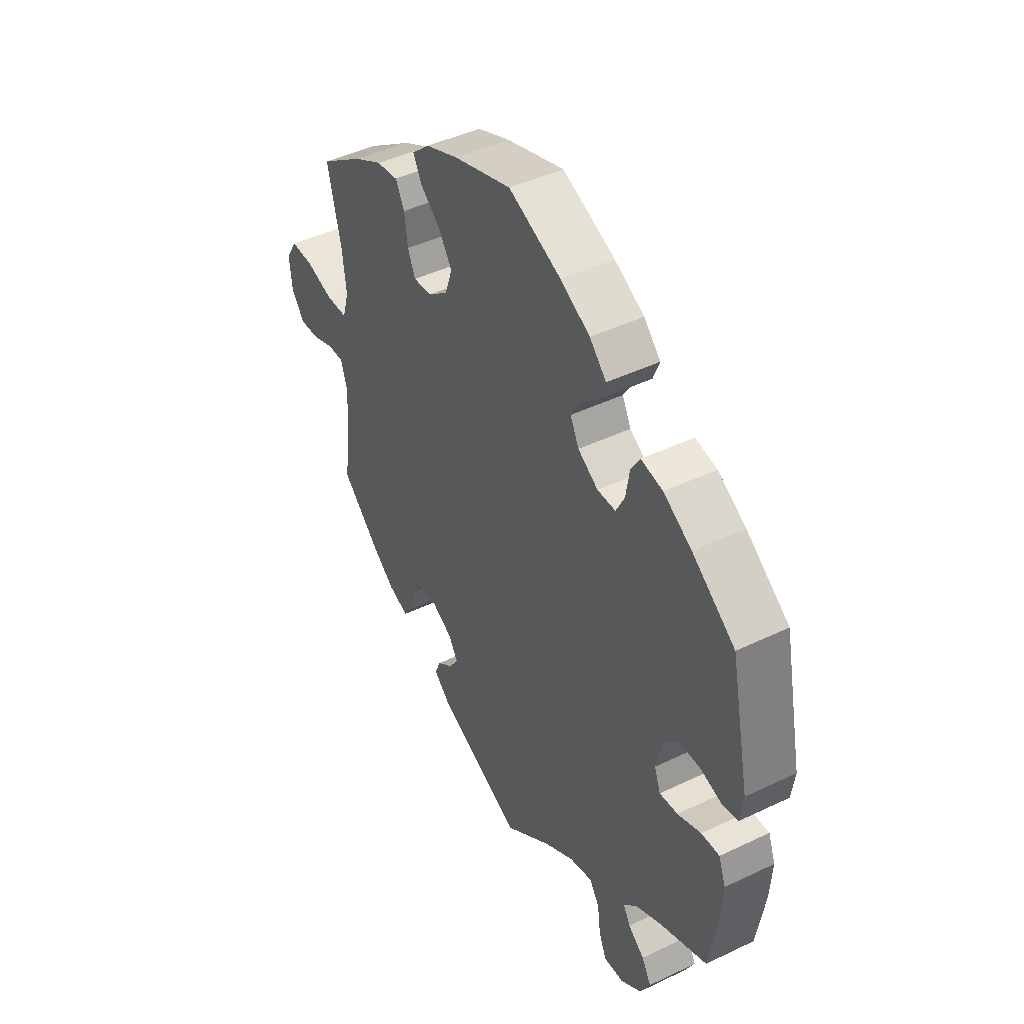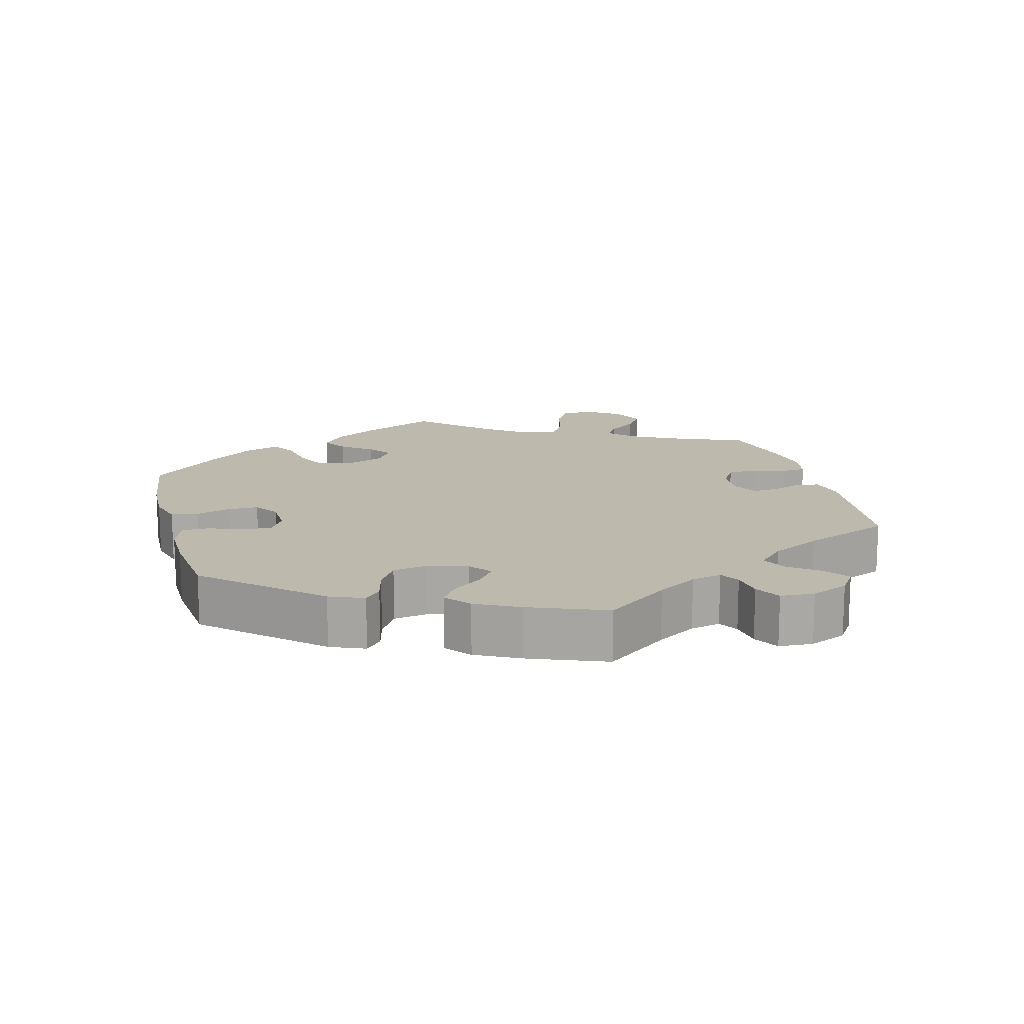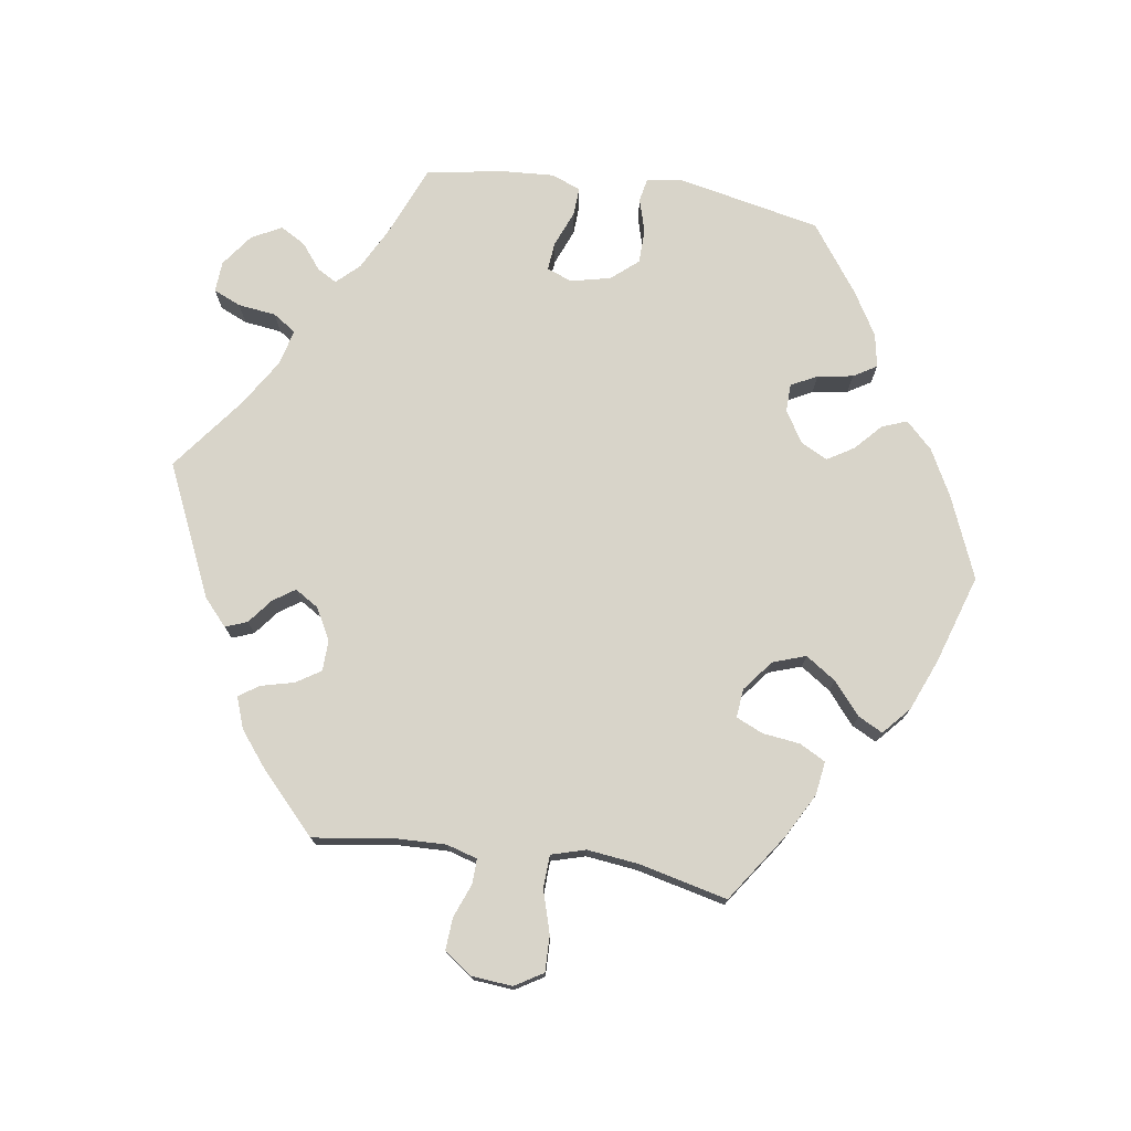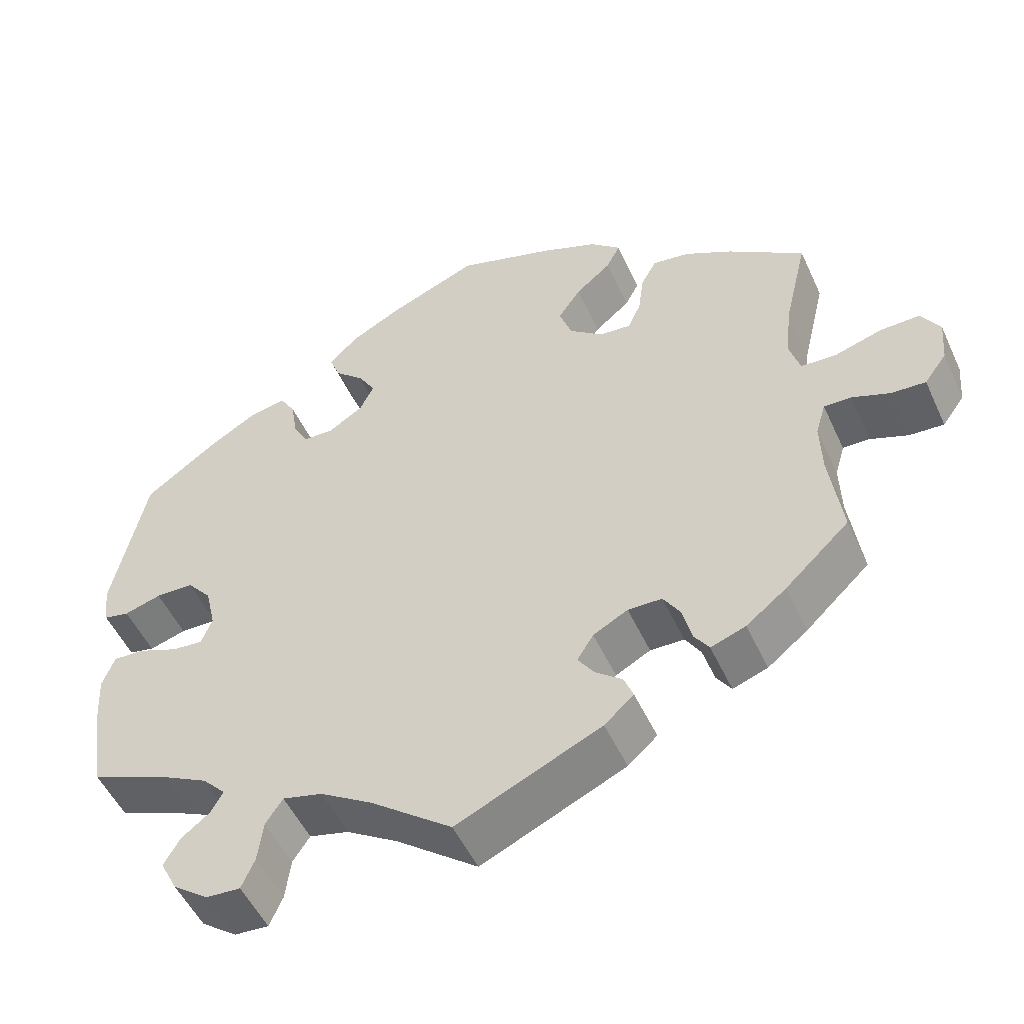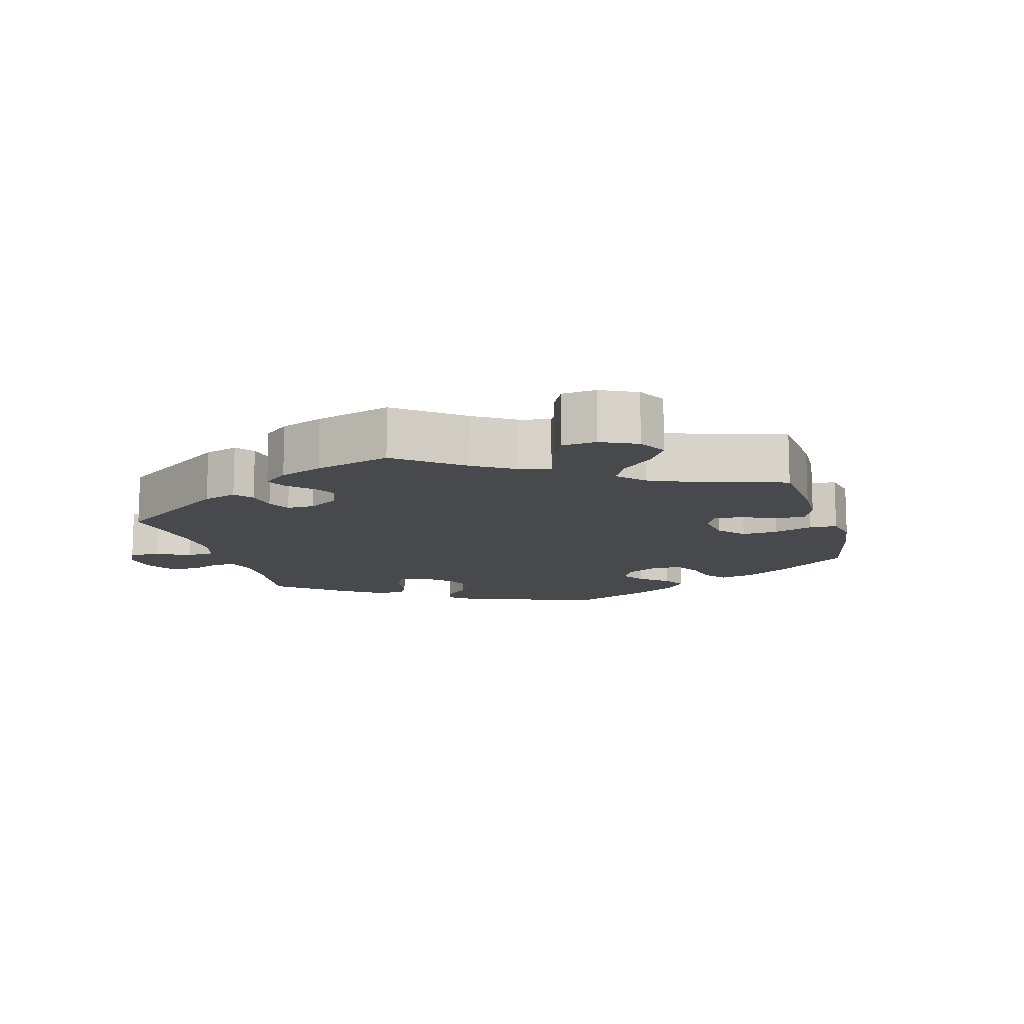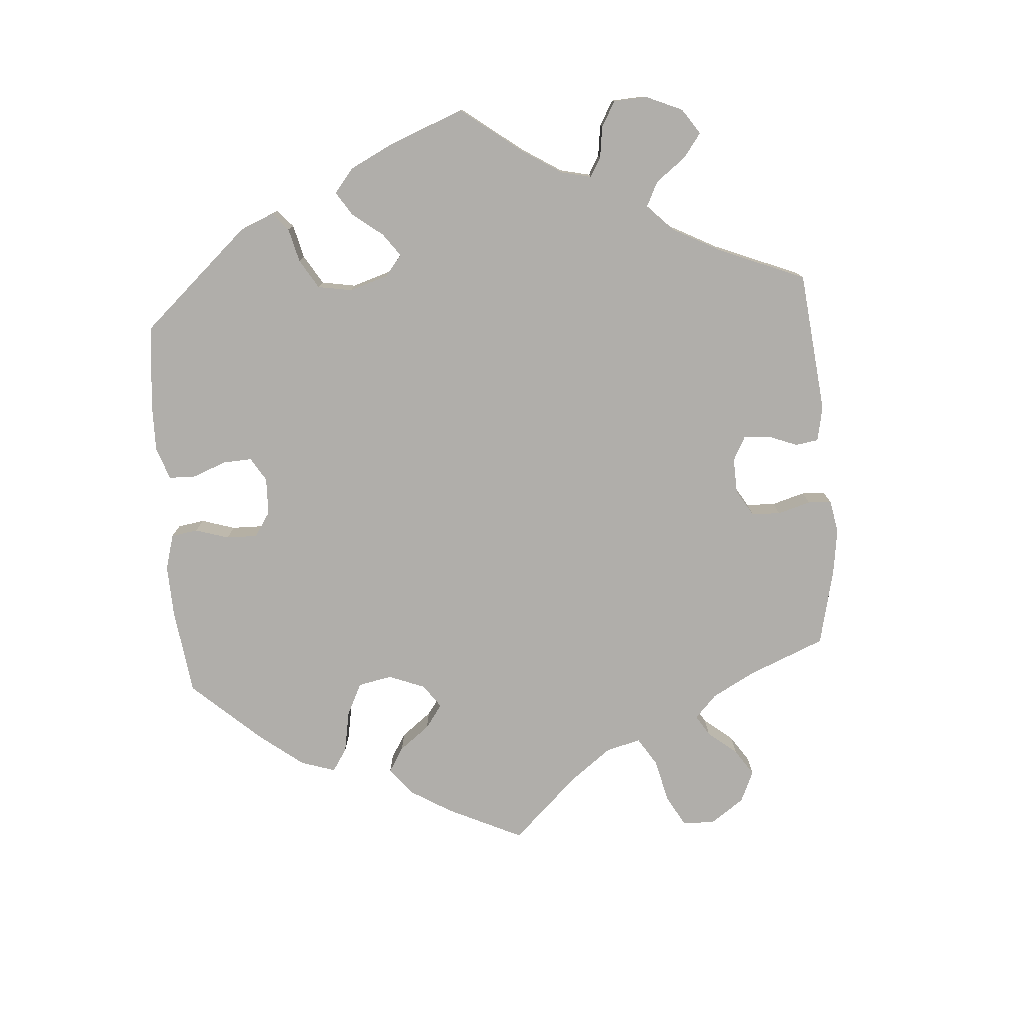
<metadata>
{"format":"obj","ext":"obj","renderer":"f3d","projection":"perspective","resolution":1024,"background":"white","views":[{"elev":44.8,"azim":60.9,"up":"+Z"},{"elev":15.1,"azim":105.4,"up":"+Y"},{"elev":75.3,"azim":-81.6,"up":"+Y"},{"elev":-51.6,"azim":-155.7,"up":"+Z"},{"elev":-12.3,"azim":-104.6,"up":"+Y"},{"elev":-77.9,"azim":124.4,"up":"+Y"}]}
</metadata>
<code>
v 0.115 0.07 0.53
v 0.181 0.07 0.495
v 0.218 0.07 0.457
v 0.204 0.07 0.421
v 0.167 0.07 0.387
v 0.144 0.07 0.349
v 0.163 0.07 0.311
v 0.208 0.07 0.283
v 0.248 0.07 0.284
v 0.267 0.07 0.321
v 0.275 0.07 0.372
v 0.295 0.07 0.405
v 0.343 0.07 0.396
v 0.405 0.07 0.359
v 0.5 0.07 0.29
v 0.543 0.07 0.087
v 0.536 0.07 0.035
v 0.503 0.07 0.028
v 0.455 0.07 0.042
v 0.406 0.07 0.041
v 0.374 0.07 0.003
v 0.361 0.07 -0.054
v 0.375 0.07 -0.09
v 0.415 0.07 -0.086
v 0.467 0.07 -0.065
v 0.507 0.07 -0.063
v 0.523 0.07 -0.105
v 0.519 0.07 -0.174
v 0.501 0.07 -0.289
v 0.398 0.07 -0.332
v 0.339 0.07 -0.363
v 0.309 0.07 -0.395
v 0.325 0.07 -0.423
v 0.361 0.07 -0.451
v 0.382 0.07 -0.487
v 0.36 0.07 -0.53
v 0.314 0.07 -0.564
v 0.27 0.07 -0.567
v 0.253 0.07 -0.528
v 0.246 0.07 -0.474
v 0.224 0.07 -0.441
v 0.173 0.07 -0.454
v 0.106 0.07 -0.496
v 0 0.07 -0.578
v -0.187 0.07 -0.494
v -0.225 0.07 -0.46
v -0.213 0.07 -0.429
v -0.178 0.07 -0.401
v -0.157 0.07 -0.37
v -0.178 0.07 -0.336
v -0.223 0.07 -0.312
v -0.267 0.07 -0.313
v -0.289 0.07 -0.348
v -0.301 0.07 -0.396
v -0.32 0.07 -0.424
v -0.365 0.07 -0.408
v -0.417 0.07 -0.367
v -0.5 0.07 -0.289
v -0.484 0.07 -0.171
v -0.482 0.07 -0.102
v -0.495 0.07 -0.058
v -0.53 0.07 -0.059
v -0.579 0.07 -0.078
v -0.624 0.07 -0.081
v -0.653 0.07 -0.041
v -0.658 0.07 0.017
v -0.634 0.07 0.057
v -0.583 0.07 0.056
v -0.522 0.07 0.038
v -0.475 0.07 0.04
v -0.461 0.07 0.089
v -0.47 0.07 0.163
v -0.5 0.07 0.289
v -0.402 0.07 0.357
v -0.34 0.07 0.391
v -0.292 0.07 0.398
v -0.272 0.07 0.361
v -0.265 0.07 0.307
v -0.248 0.07 0.269
v -0.207 0.07 0.273
v -0.163 0.07 0.308
v -0.147 0.07 0.355
v -0.176 0.07 0.398
v -0.222 0.07 0.437
v -0.24 0.07 0.472
v -0.201 0.07 0.507
v -0.128 0.07 0.537
v -0.001 0.07 0.578
v 0.115 0 0.53
v 0.181 0 0.495
v 0.218 0 0.457
v 0.204 0 0.421
v 0.167 0 0.387
v 0.144 0 0.349
v 0.163 0 0.311
v 0.208 0 0.283
v 0.248 0 0.284
v 0.267 0 0.321
v 0.275 0 0.372
v 0.295 0 0.405
v 0.343 0 0.396
v 0.405 0 0.359
v 0.5 0 0.29
v 0.543 0 0.087
v 0.536 0 0.035
v 0.503 0 0.028
v 0.455 0 0.042
v 0.406 0 0.041
v 0.374 0 0.003
v 0.361 0 -0.054
v 0.375 0 -0.09
v 0.415 0 -0.086
v 0.467 0 -0.065
v 0.507 0 -0.063
v 0.523 0 -0.105
v 0.519 0 -0.174
v 0.501 0 -0.289
v 0.398 0 -0.332
v 0.339 0 -0.363
v 0.309 0 -0.395
v 0.325 0 -0.423
v 0.361 0 -0.451
v 0.382 0 -0.487
v 0.36 0 -0.53
v 0.314 0 -0.564
v 0.27 0 -0.567
v 0.253 0 -0.528
v 0.246 0 -0.474
v 0.224 0 -0.441
v 0.173 0 -0.454
v 0.106 0 -0.496
v 0 0 -0.578
v -0.187 0 -0.494
v -0.225 0 -0.46
v -0.213 0 -0.429
v -0.178 0 -0.401
v -0.157 0 -0.37
v -0.178 0 -0.336
v -0.223 0 -0.312
v -0.267 0 -0.313
v -0.289 0 -0.348
v -0.301 0 -0.396
v -0.32 0 -0.424
v -0.365 0 -0.408
v -0.417 0 -0.367
v -0.5 0 -0.289
v -0.484 0 -0.171
v -0.482 0 -0.102
v -0.495 0 -0.058
v -0.53 0 -0.059
v -0.579 0 -0.078
v -0.624 0 -0.081
v -0.653 0 -0.041
v -0.658 0 0.017
v -0.634 0 0.057
v -0.583 0 0.056
v -0.522 0 0.038
v -0.475 0 0.04
v -0.461 0 0.089
v -0.47 0 0.163
v -0.5 0 0.289
v -0.402 0 0.357
v -0.34 0 0.391
v -0.292 0 0.398
v -0.272 0 0.361
v -0.265 0 0.307
v -0.248 0 0.269
v -0.207 0 0.273
v -0.163 0 0.308
v -0.147 0 0.355
v -0.176 0 0.398
v -0.222 0 0.437
v -0.24 0 0.472
v -0.201 0 0.507
v -0.128 0 0.537
v -0.001 0 0.578
f 83 84 85 86
f 82 83 86 87
f 75 76 77 78
f 75 78 79
f 72 73 74 75
f 71 72 75 79
f 70 71 79 80
f 66 67 68 69
f 66 69 70
f 65 66 70
f 62 63 64 65
f 61 62 65 70
f 60 61 70 80
f 56 57 58 59
f 53 54 55 56
f 52 53 56 59
f 51 52 59 60
f 45 46 47 48
f 43 44 45 48
f 42 43 48 49
f 41 42 49 50
f 37 38 39 40
f 37 40 41
f 36 37 41
f 33 34 35 36
f 32 33 36 41
f 31 32 41 50
f 27 28 29 30
f 24 25 26 27
f 23 24 27 30
f 22 23 30 31
f 16 17 18 19
f 16 19 20
f 15 16 20
f 14 15 20 21
f 10 11 12 13
f 9 10 13 14
f 2 3 4 5
f 2 5 6
f 1 2 6
f 82 87 88 1
f 51 60 80 81
f 22 31 50 51
f 9 14 21 22
f 8 9 22 51
f 7 8 51 81
f 81 82 1 6
f 6 7 81
f 174 173 172 171
f 175 174 171 170
f 166 165 164 163
f 167 166 163
f 163 162 161 160
f 167 163 160 159
f 168 167 159 158
f 157 156 155 154
f 158 157 154
f 158 154 153
f 153 152 151 150
f 158 153 150 149
f 168 158 149 148
f 147 146 145 144
f 144 143 142 141
f 147 144 141 140
f 148 147 140 139
f 136 135 134 133
f 136 133 132 131
f 137 136 131 130
f 138 137 130 129
f 128 127 126 125
f 129 128 125
f 129 125 124
f 124 123 122 121
f 129 124 121 120
f 138 129 120 119
f 118 117 116 115
f 115 114 113 112
f 118 115 112 111
f 119 118 111 110
f 107 106 105 104
f 108 107 104
f 108 104 103
f 109 108 103 102
f 101 100 99 98
f 102 101 98 97
f 93 92 91 90
f 94 93 90
f 94 90 89
f 89 176 175 170
f 169 168 148 139
f 139 138 119 110
f 110 109 102 97
f 139 110 97 96
f 169 139 96 95
f 94 89 170 169
f 169 95 94
f 1 89 90 2
f 2 90 91 3
f 3 91 92 4
f 4 92 93 5
f 5 93 94 6
f 6 94 95 7
f 7 95 96 8
f 8 96 97 9
f 9 97 98 10
f 10 98 99 11
f 11 99 100 12
f 12 100 101 13
f 13 101 102 14
f 14 102 103 15
f 15 103 104 16
f 16 104 105 17
f 17 105 106 18
f 18 106 107 19
f 19 107 108 20
f 20 108 109 21
f 21 109 110 22
f 22 110 111 23
f 23 111 112 24
f 24 112 113 25
f 25 113 114 26
f 26 114 115 27
f 27 115 116 28
f 28 116 117 29
f 29 117 118 30
f 30 118 119 31
f 31 119 120 32
f 32 120 121 33
f 33 121 122 34
f 34 122 123 35
f 35 123 124 36
f 36 124 125 37
f 37 125 126 38
f 38 126 127 39
f 39 127 128 40
f 40 128 129 41
f 41 129 130 42
f 42 130 131 43
f 43 131 132 44
f 44 132 133 45
f 45 133 134 46
f 46 134 135 47
f 47 135 136 48
f 48 136 137 49
f 49 137 138 50
f 50 138 139 51
f 51 139 140 52
f 52 140 141 53
f 53 141 142 54
f 54 142 143 55
f 55 143 144 56
f 56 144 145 57
f 57 145 146 58
f 58 146 147 59
f 59 147 148 60
f 60 148 149 61
f 61 149 150 62
f 62 150 151 63
f 63 151 152 64
f 64 152 153 65
f 65 153 154 66
f 66 154 155 67
f 67 155 156 68
f 68 156 157 69
f 69 157 158 70
f 70 158 159 71
f 71 159 160 72
f 72 160 161 73
f 73 161 162 74
f 74 162 163 75
f 75 163 164 76
f 76 164 165 77
f 77 165 166 78
f 78 166 167 79
f 79 167 168 80
f 80 168 169 81
f 81 169 170 82
f 82 170 171 83
f 83 171 172 84
f 84 172 173 85
f 85 173 174 86
f 86 174 175 87
f 87 175 176 88
f 88 176 89 1

</code>
